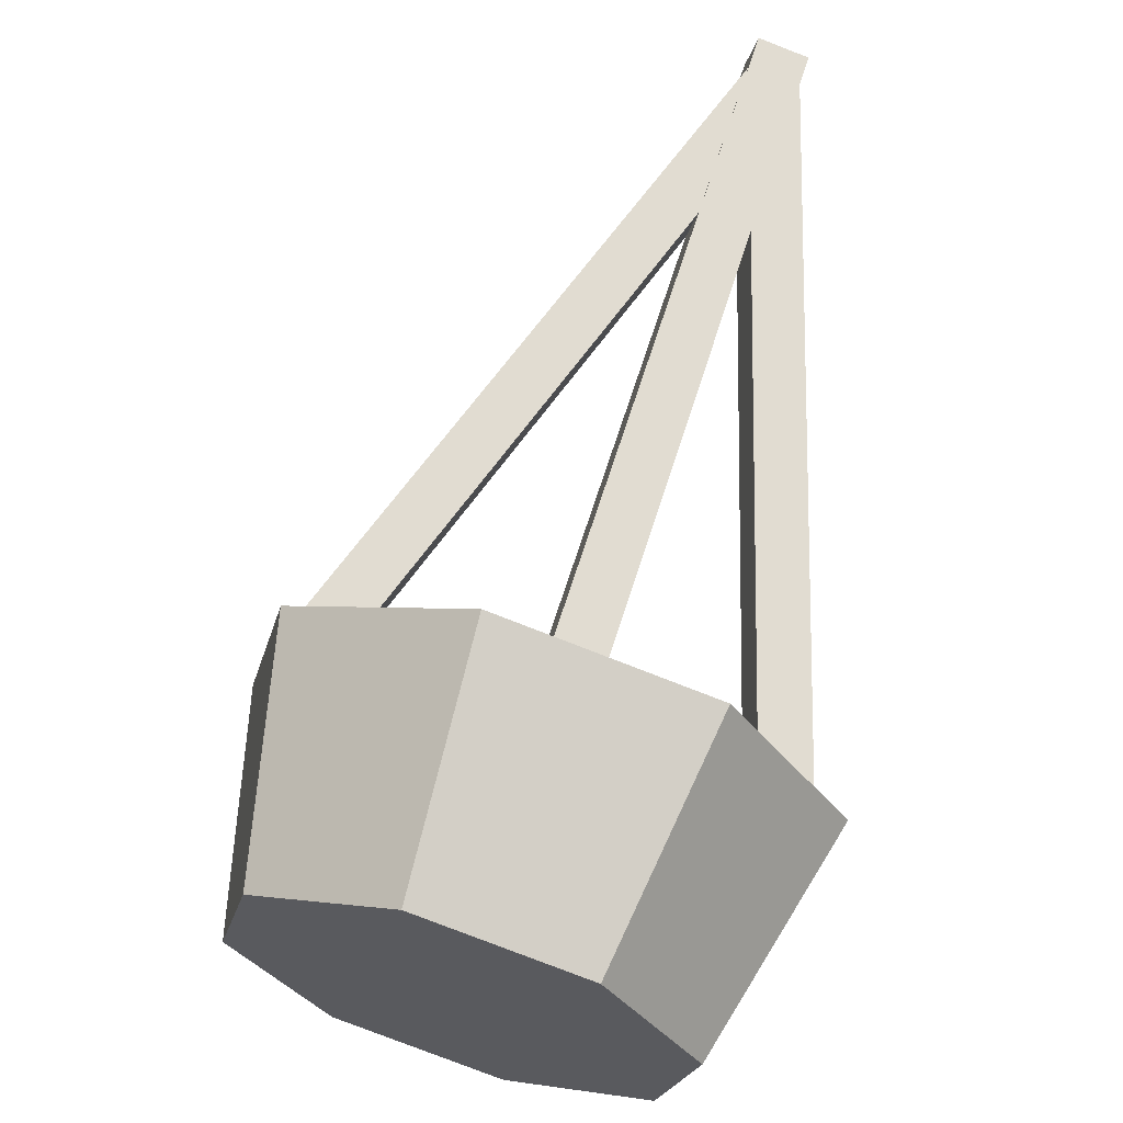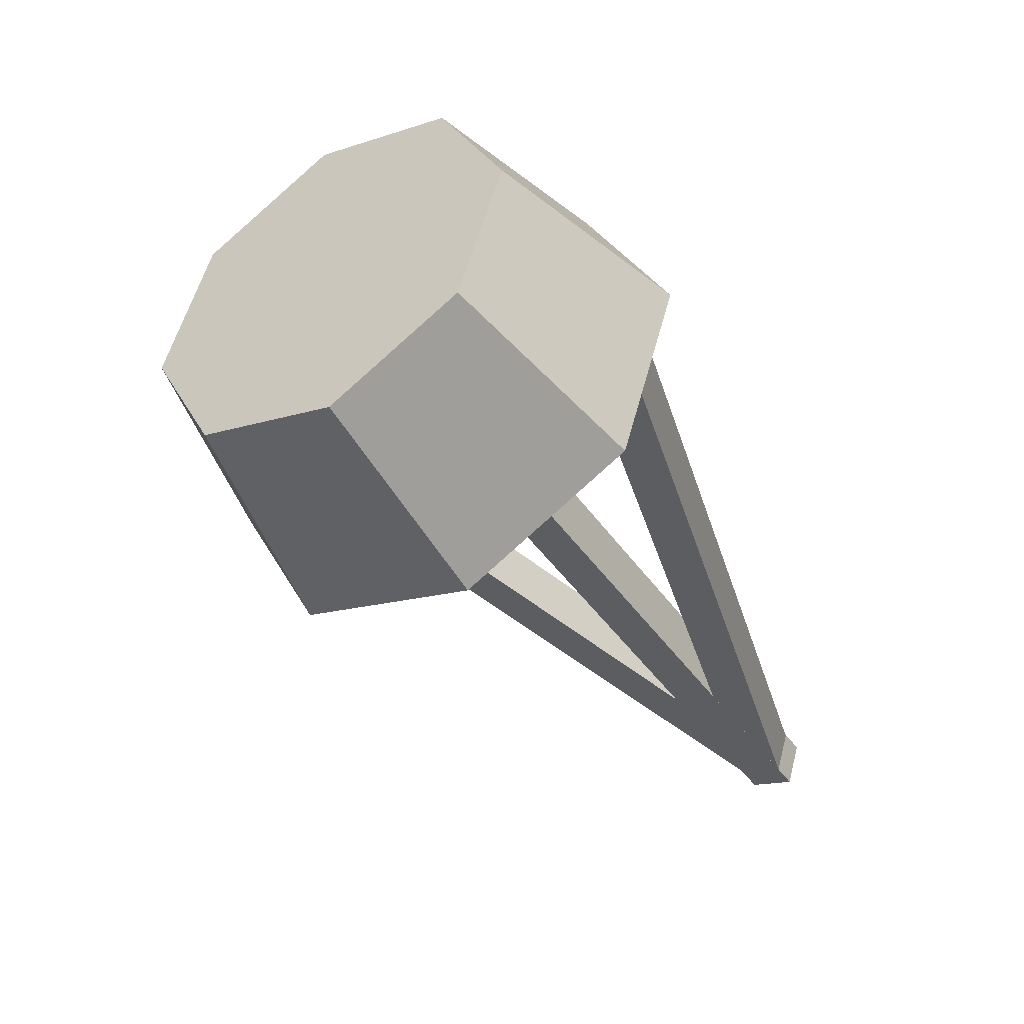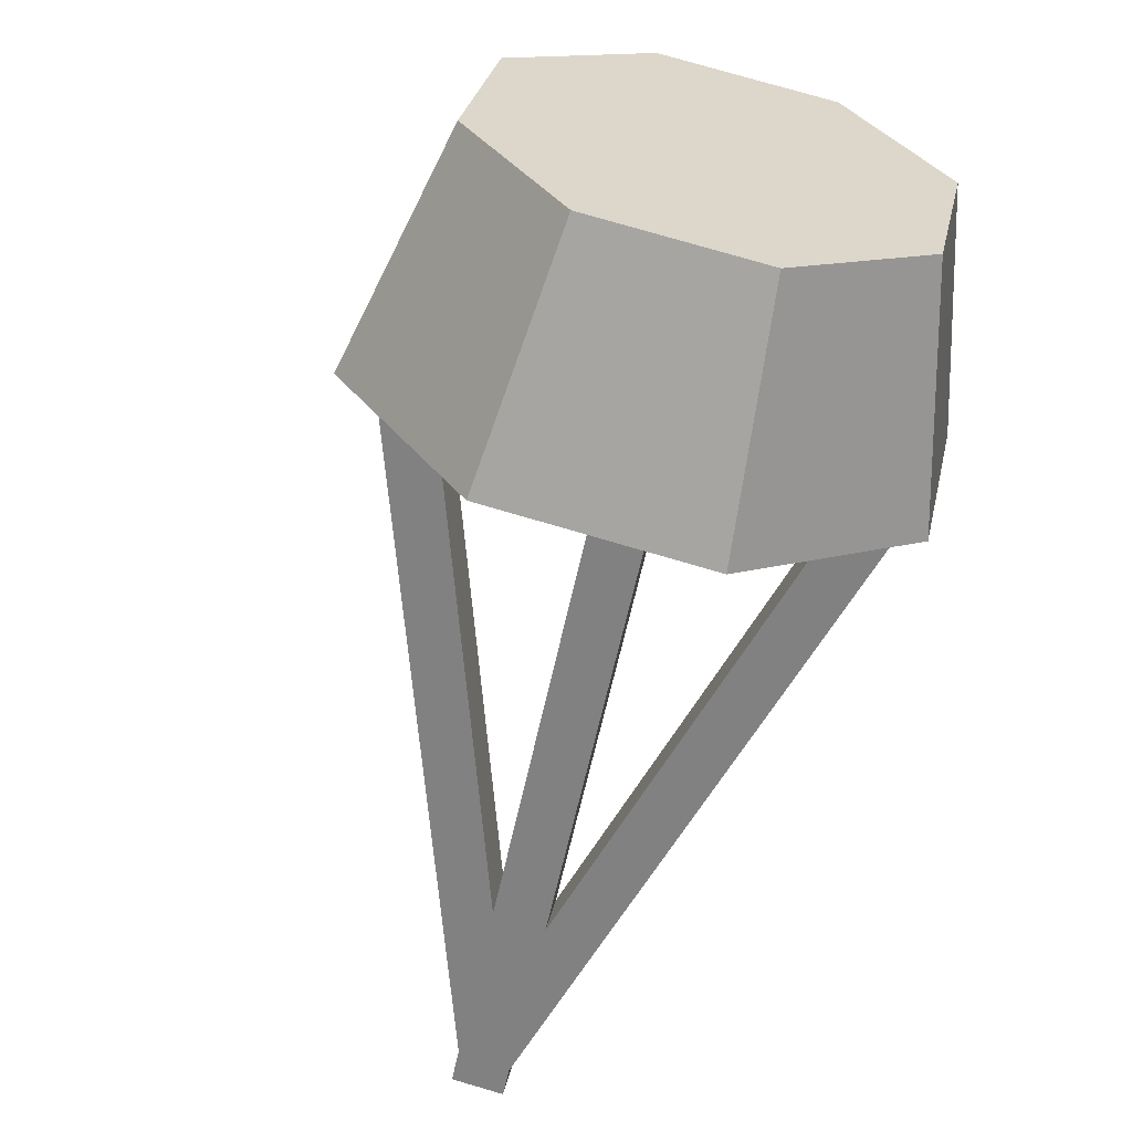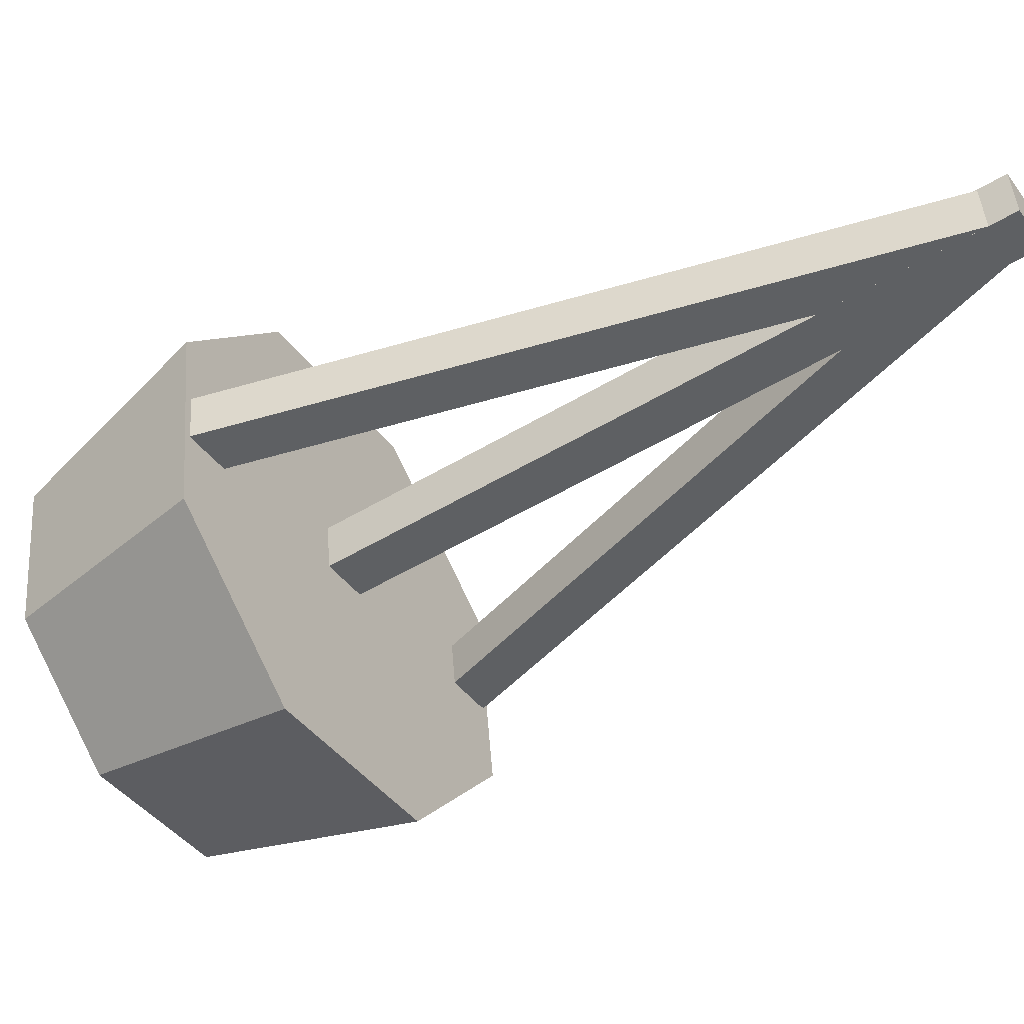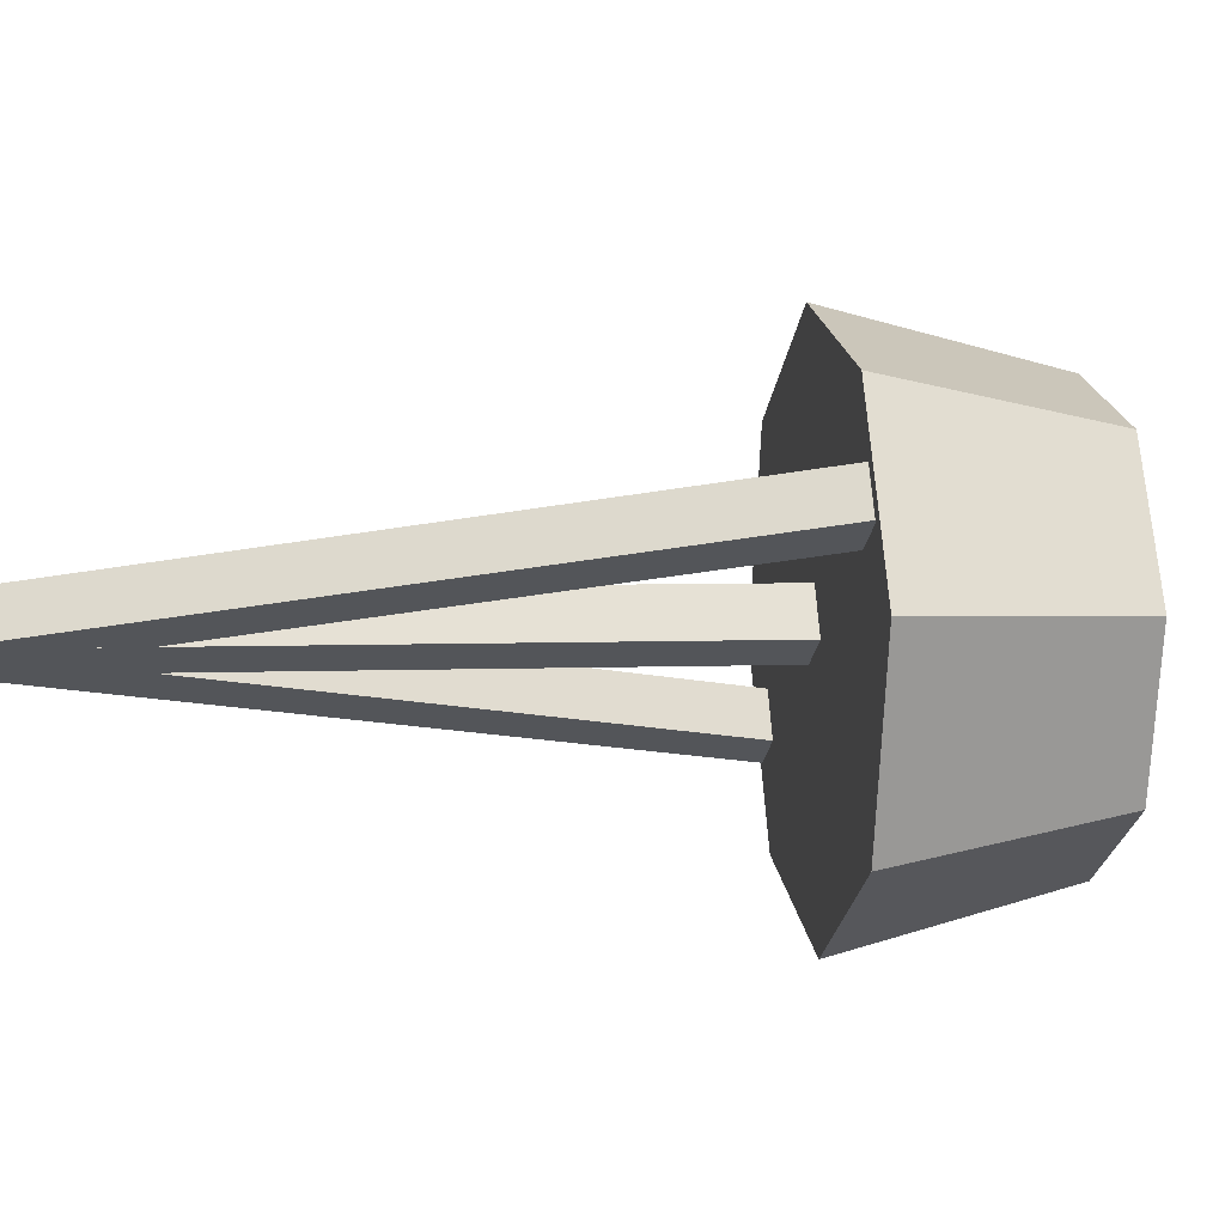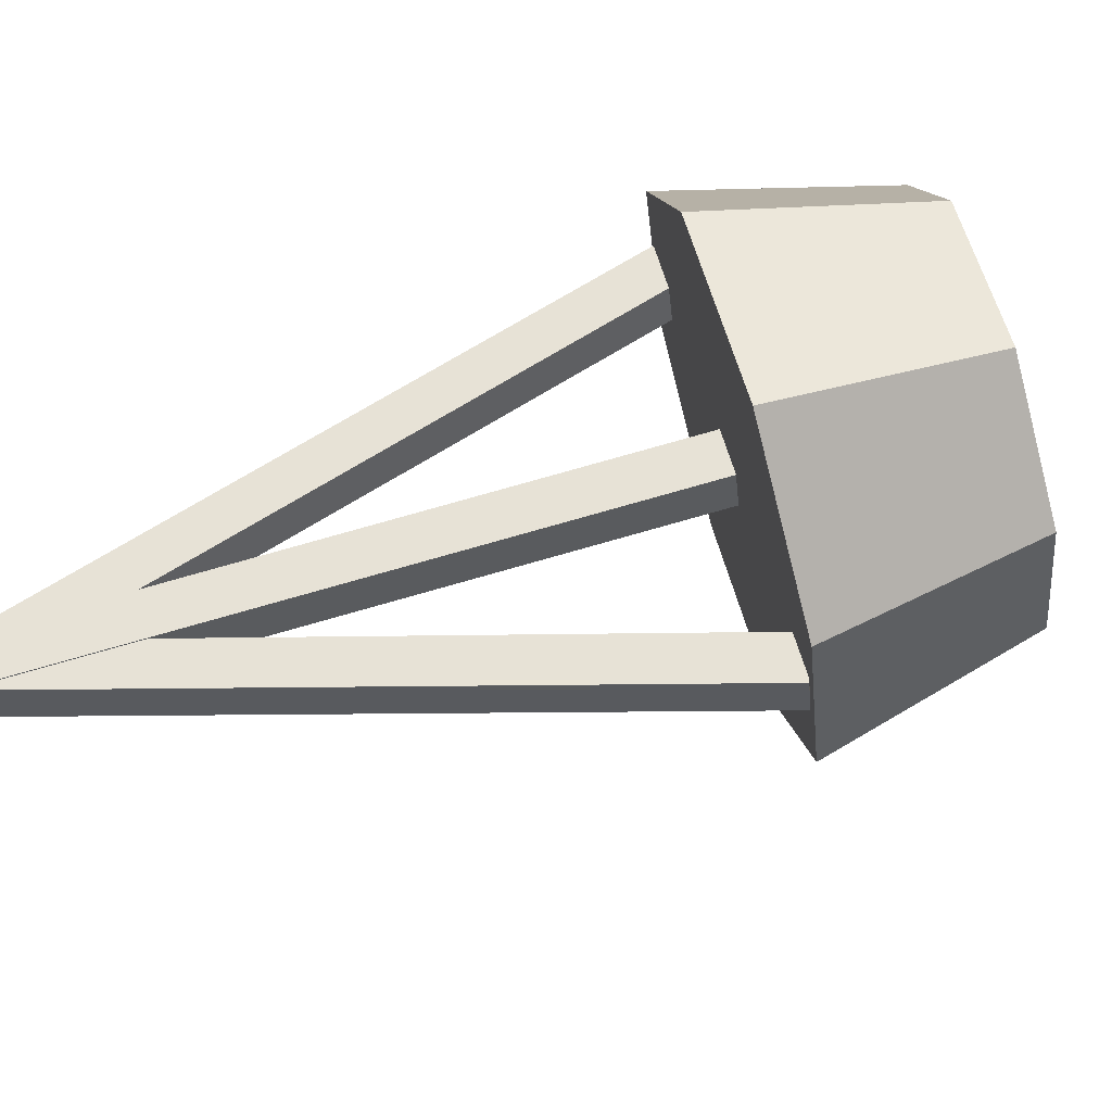
<metadata>
{"format":"obj","ext":"obj","renderer":"f3d","projection":"perspective","resolution":1024,"background":"white","views":[{"elev":67.8,"azim":-15.5,"up":"+Y"},{"elev":50.8,"azim":3.5,"up":"+Z"},{"elev":-57.5,"azim":-44.9,"up":"+Y"},{"elev":-55.5,"azim":90.3,"up":"+Y"},{"elev":-13.3,"azim":-131.3,"up":"+Y"},{"elev":69.4,"azim":-138.5,"up":"+Y"}]}
</metadata>
<code>
o LeftSide_Cylinder
v -0.5501 0.1176 0.01734
v -0.3918 0.1205 -0.03243
v -0.477 0.09937 0.06561
v -0.3415 0.02492 0.005188
v -0.4376 0.02459 0.09506
v -0.3638 -0.08688 -0.003274
v -0.4551 -0.06291 0.08843
v -0.4456 -0.1495 -0.05286
v -0.5191 -0.1119 0.04962
v -0.539 -0.1262 -0.1145
v -0.5922 -0.09366 0.001352
v -0.5893 -0.03063 -0.1522
v -0.6316 -0.01888 -0.02809
v -0.567 0.08117 -0.1437
v -0.6141 0.06862 -0.02147
v -0.4852 0.1438 -0.0941
v -0.5122 -0.008184 -0.02921
v -0.5068 0.01932 -0.02718
v -0.2578 -0.02917 -0.4225
v -0.2524 -0.001665 -0.4205
v -0.4893 -0.01382 -0.01404
v -0.4839 0.01369 -0.01201
v -0.2348 -0.03481 -0.4073
v -0.2294 -0.007303 -0.4053
v -0.3833 -0.03497 -0.009579
v -0.378 -0.00816 -0.0076
v -0.2694 -0.02842 -0.4015
v -0.2641 -0.001619 -0.3995
v -0.3575 -0.04058 -0.002184
v -0.3522 -0.01377 -0.000205
v -0.2436 -0.03404 -0.3941
v -0.2383 -0.007231 -0.3921
v -0.2489 -0.03348 -0.3876
v -0.2436 -0.006673 -0.3856
v -0.5593 0.008241 -0.126
v -0.5541 0.03505 -0.124
v -0.2659 -0.0286 -0.4086
v -0.2606 -0.00179 -0.4066
v -0.5763 0.01312 -0.1469
v -0.571 0.03993 -0.1449
v -0.4852 0.1438 -0.0941
v -0.4852 0.1438 -0.0941
v -0.3918 0.1205 -0.03243
v -0.3918 0.1205 -0.03243
v -0.477 0.09937 0.06561
v -0.477 0.09937 0.06561
v -0.5501 0.1176 0.01734
v -0.5501 0.1176 0.01734
v -0.3415 0.02492 0.005188
v -0.3415 0.02492 0.005188
v -0.4376 0.02459 0.09506
v -0.4376 0.02459 0.09506
v -0.3638 -0.08688 -0.003274
v -0.3638 -0.08688 -0.003274
v -0.4551 -0.06291 0.08843
v -0.4551 -0.06291 0.08843
v -0.4456 -0.1495 -0.05286
v -0.4456 -0.1495 -0.05286
v -0.5191 -0.1119 0.04962
v -0.5191 -0.1119 0.04962
v -0.539 -0.1262 -0.1145
v -0.539 -0.1262 -0.1145
v -0.5922 -0.09366 0.001352
v -0.5922 -0.09366 0.001352
v -0.5893 -0.03063 -0.1522
v -0.5893 -0.03063 -0.1522
v -0.6316 -0.01888 -0.02809
v -0.6316 -0.01888 -0.02809
v -0.567 0.08117 -0.1437
v -0.567 0.08117 -0.1437
v -0.6141 0.06862 -0.02147
v -0.6141 0.06862 -0.02147
v -0.2578 -0.02917 -0.4225
v -0.2578 -0.02917 -0.4225
v -0.5122 -0.008184 -0.02921
v -0.5122 -0.008184 -0.02921
v -0.5068 0.01932 -0.02718
v -0.5068 0.01932 -0.02718
v -0.2524 -0.001665 -0.4205
v -0.2524 -0.001665 -0.4205
v -0.2348 -0.03481 -0.4073
v -0.2348 -0.03481 -0.4073
v -0.2294 -0.007303 -0.4053
v -0.2294 -0.007303 -0.4053
v -0.4893 -0.01382 -0.01404
v -0.4893 -0.01382 -0.01404
v -0.4839 0.01369 -0.01201
v -0.4839 0.01369 -0.01201
v -0.2694 -0.02842 -0.4015
v -0.2694 -0.02842 -0.4015
v -0.3833 -0.03497 -0.009579
v -0.3833 -0.03497 -0.009579
v -0.378 -0.00816 -0.0076
v -0.378 -0.00816 -0.0076
v -0.2641 -0.001619 -0.3995
v -0.2641 -0.001619 -0.3995
v -0.2436 -0.03404 -0.3941
v -0.2436 -0.03404 -0.3941
v -0.2383 -0.007231 -0.3921
v -0.2383 -0.007231 -0.3921
v -0.3575 -0.04058 -0.002184
v -0.3575 -0.04058 -0.002184
v -0.3522 -0.01377 -0.000205
v -0.3522 -0.01377 -0.000205
v -0.5593 0.008241 -0.126
v -0.5593 0.008241 -0.126
v -0.2489 -0.03348 -0.3876
v -0.2489 -0.03348 -0.3876
v -0.2436 -0.006673 -0.3856
v -0.2436 -0.006673 -0.3856
v -0.5541 0.03505 -0.124
v -0.5541 0.03505 -0.124
v -0.5763 0.01312 -0.1469
v -0.5763 0.01312 -0.1469
v -0.571 0.03993 -0.1449
v -0.571 0.03993 -0.1449
v -0.2659 -0.0286 -0.4086
v -0.2659 -0.0286 -0.4086
v -0.2606 -0.00179 -0.4066
v -0.2606 -0.00179 -0.4066
f 41 47 45 43
f 44 46 51 49
f 50 52 55 53
f 54 56 59 57
f 58 60 63 61
f 62 64 67 65
f 66 68 71 69
f 70 72 48 42
f 3 1 15 13 11 9 7 5
f 16 2 4 6 8 10 12 14
f 75 77 79 73
f 74 80 83 81
f 82 84 87 85
f 86 88 78 76
f 19 23 21 17
f 24 20 18 22
f 91 93 95 89
f 90 96 99 97
f 98 100 103 101
f 102 104 94 92
f 27 31 29 25
f 32 28 26 30
f 107 109 111 105
f 106 112 115 113
f 114 116 119 117
f 118 120 110 108
f 35 39 37 33
f 40 36 34 38

</code>
